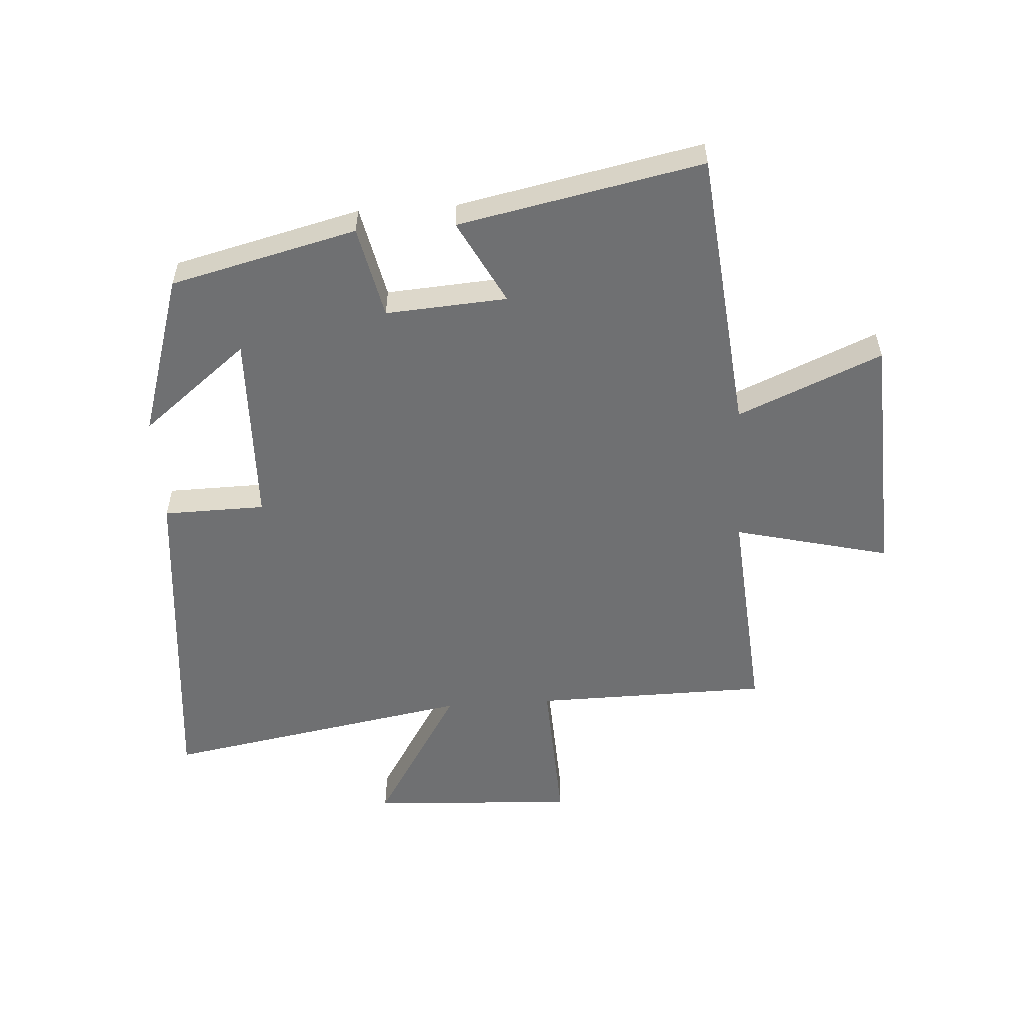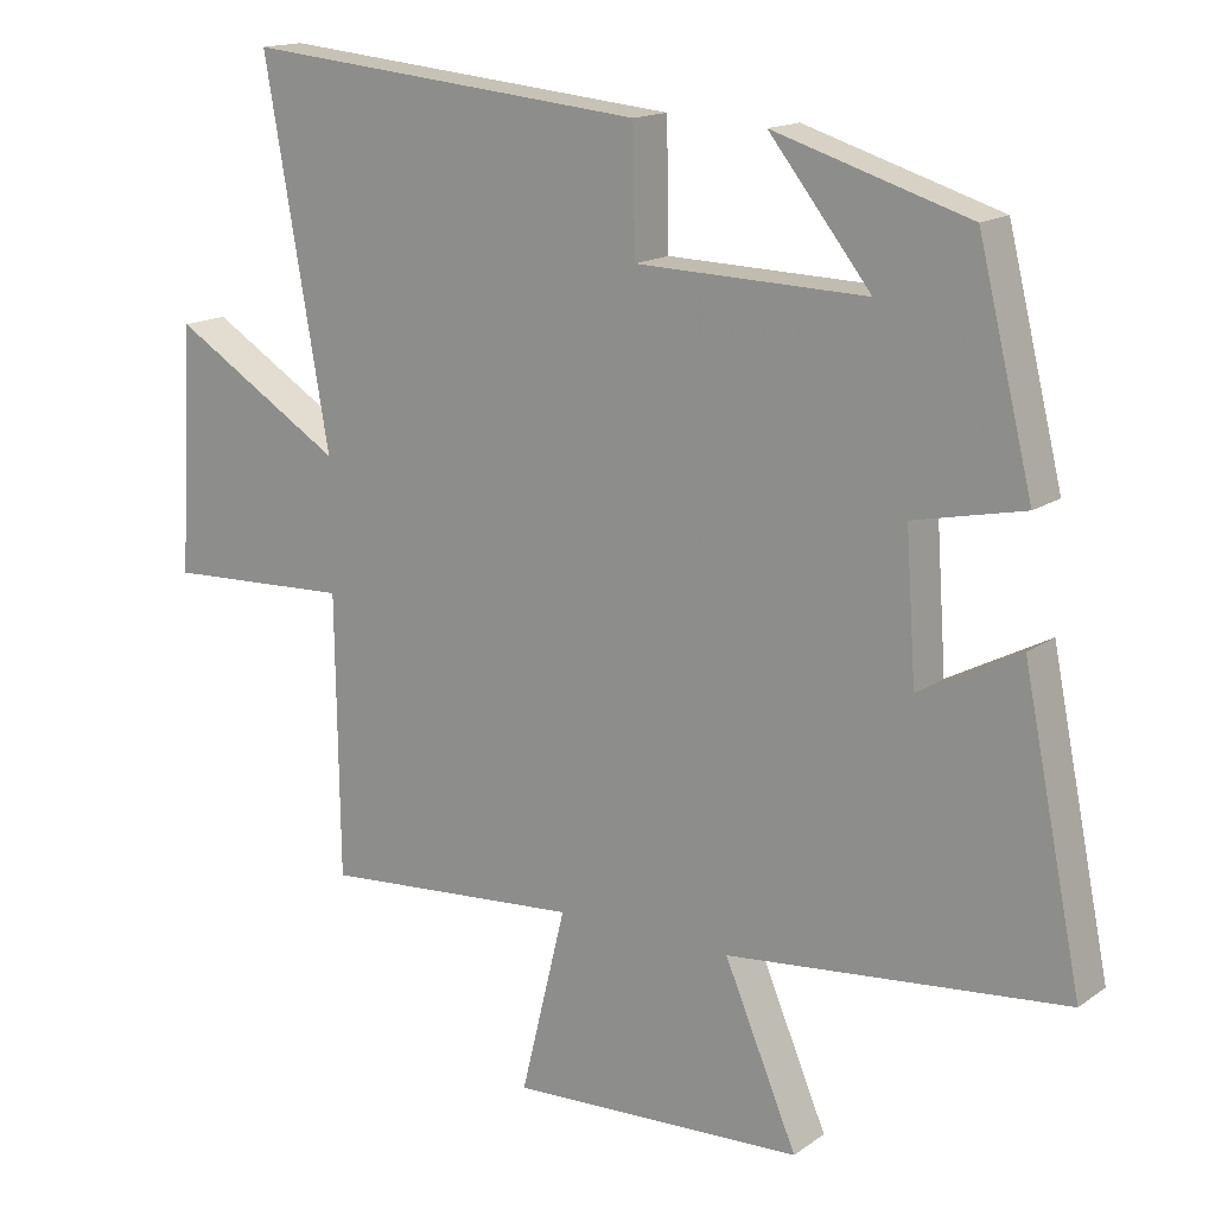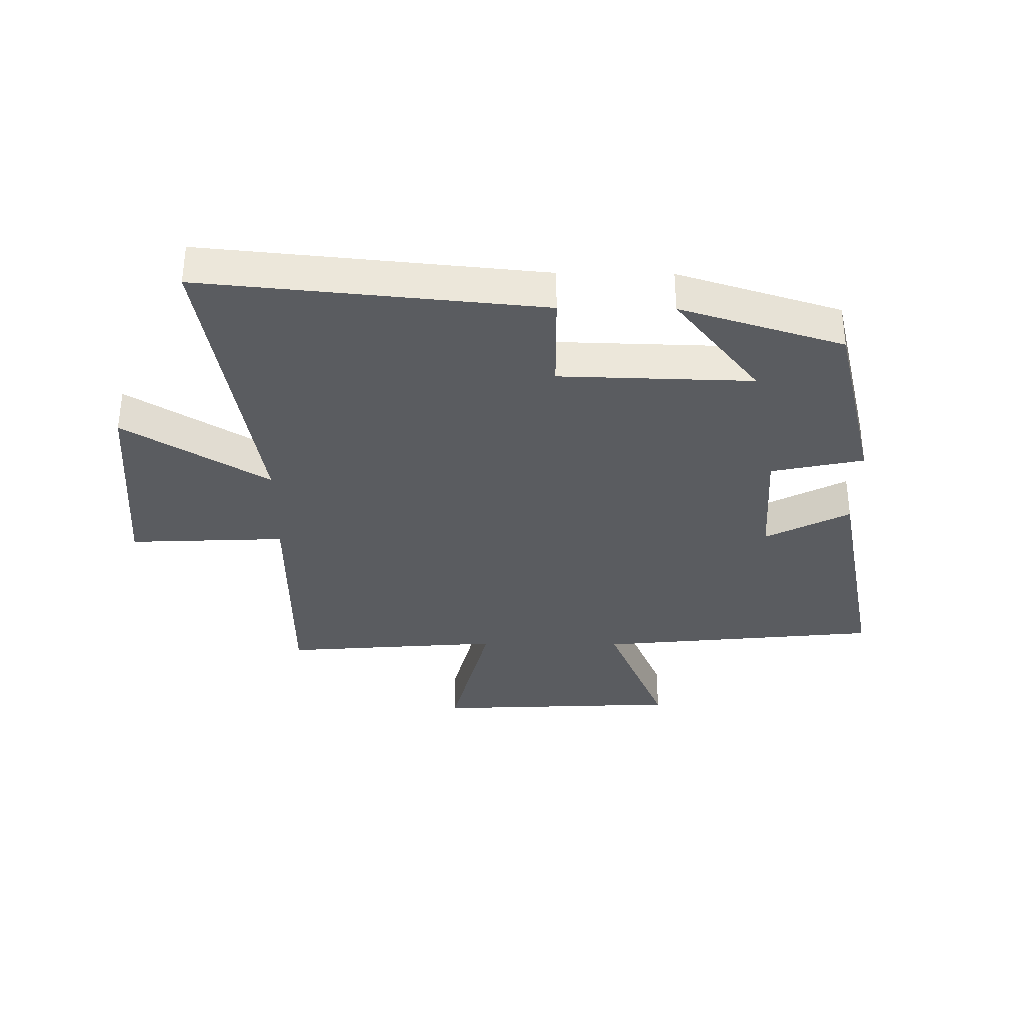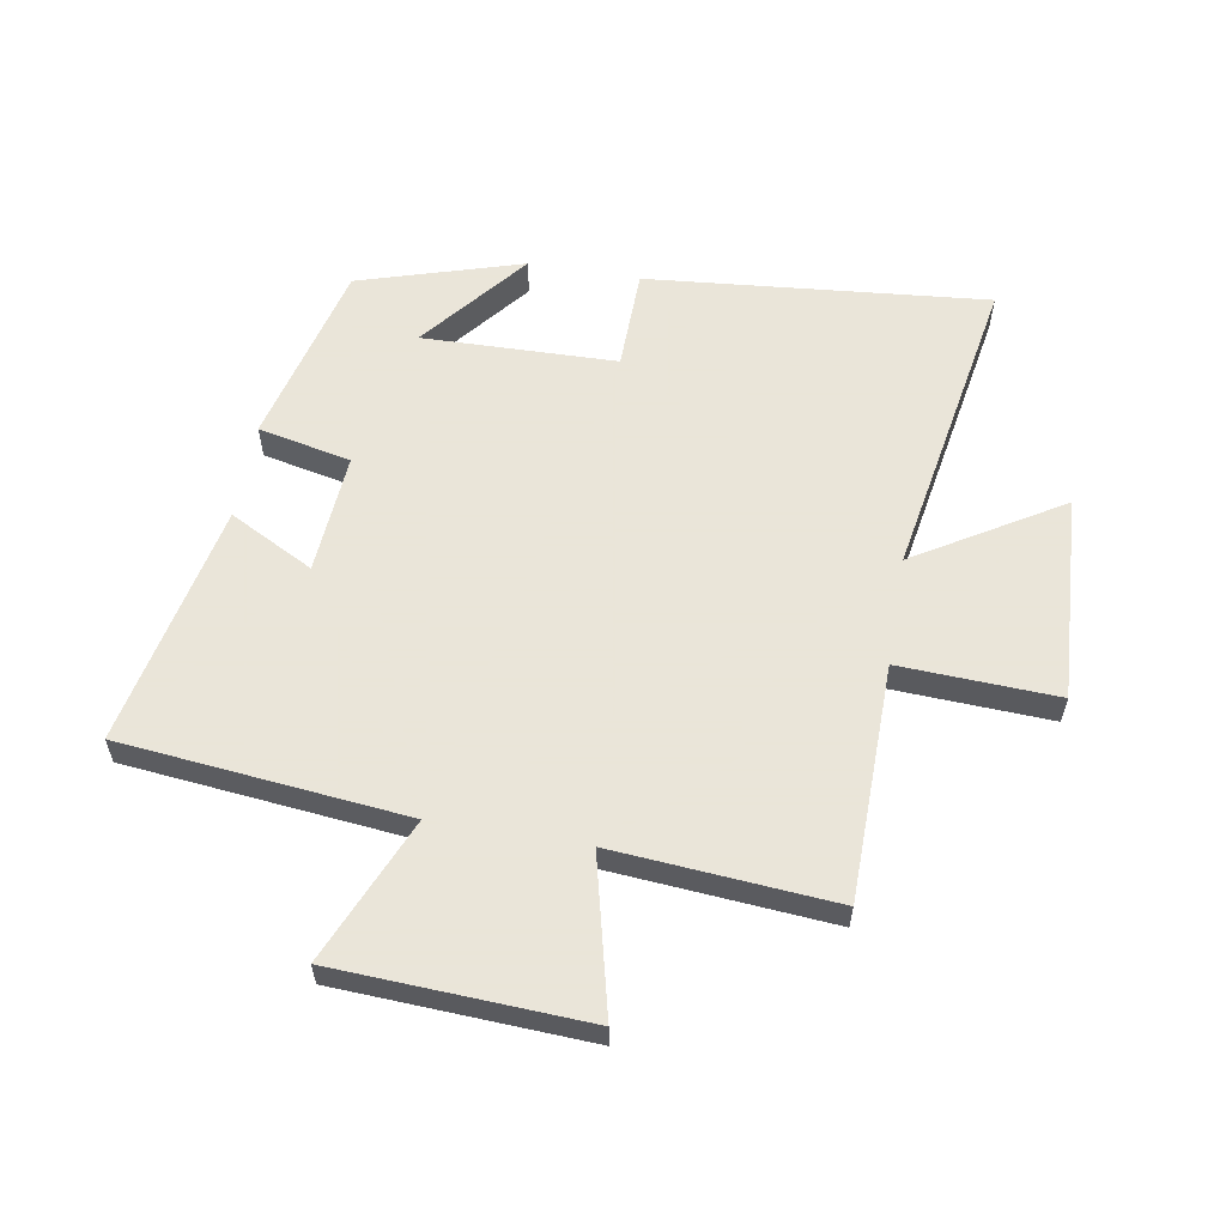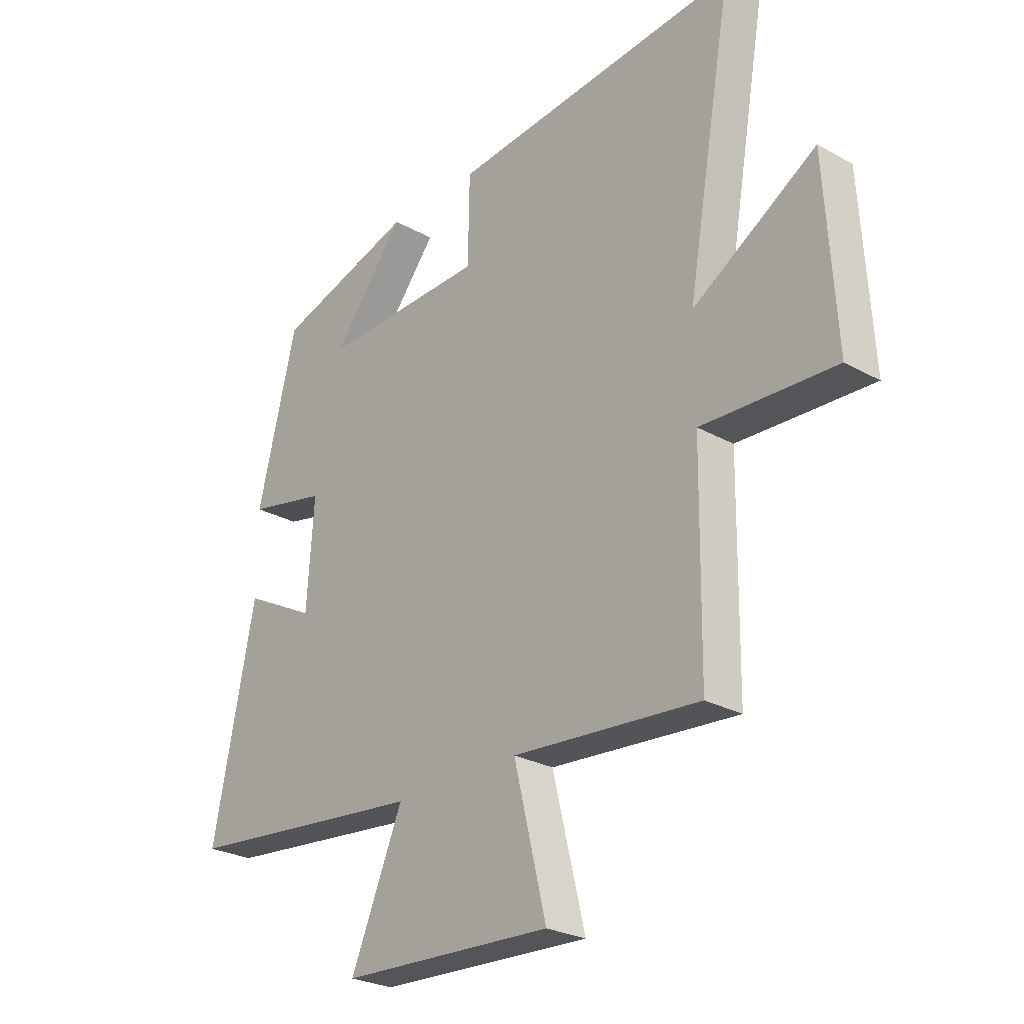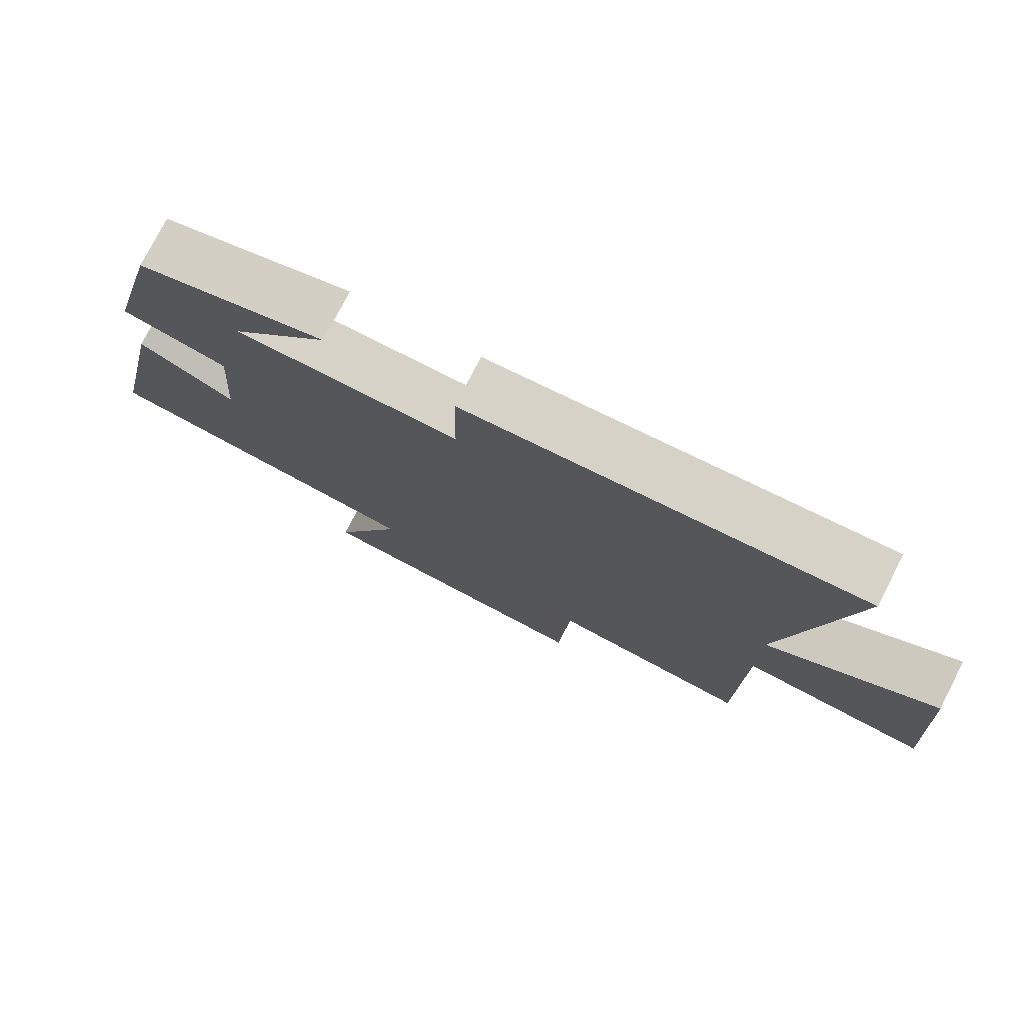
<metadata>
{"format":"obj","ext":"obj","renderer":"f3d","projection":"perspective","resolution":1024,"background":"white","views":[{"elev":-54.8,"azim":93.7,"up":"+Y"},{"elev":15.6,"azim":35.2,"up":"+Z"},{"elev":-34.3,"azim":-0.7,"up":"+Y"},{"elev":58.6,"azim":-170.2,"up":"+Y"},{"elev":-26.3,"azim":-131.3,"up":"+Z"},{"elev":77.3,"azim":-152.7,"up":"+Z"}]}
</metadata>
<code>
v 0.582 0.07 -0.452
v 0.113 0.07 -0.5
v 0.214 0.07 -0.737
v -0.196 0.07 -0.757
v -0.133 0.07 -0.5
v -0.495 0.07 -0.529
v -0.5 0.07 -0.141
v -0.759 0.07 -0.153
v -0.739 0.07 0.187
v -0.5 0.07 0.041
v -0.59 0.07 0.553
v -0.028 0.07 0.5
v -0.025 0.07 0.332
v 0.295 0.07 0.324
v 0.154 0.07 0.5
v 0.424 0.07 0.417
v 0.5 0.07 0.11
v 0.347 0.07 0.077
v 0.361 0.07 -0.123
v 0.5 0.07 -0.05
v 0.582 0 -0.452
v 0.113 0 -0.5
v 0.214 0 -0.737
v -0.196 0 -0.757
v -0.133 0 -0.5
v -0.495 0 -0.529
v -0.5 0 -0.141
v -0.759 0 -0.153
v -0.739 0 0.187
v -0.5 0 0.041
v -0.59 0 0.553
v -0.028 0 0.5
v -0.025 0 0.332
v 0.295 0 0.324
v 0.154 0 0.5
v 0.424 0 0.417
v 0.5 0 0.11
v 0.347 0 0.077
v 0.361 0 -0.123
v 0.5 0 -0.05
f 19 20 1 2
f 18 19 2
f 16 17 18
f 16 18 2
f 14 15 16
f 14 16 2
f 13 14 2
f 10 11 12 13
f 10 13 2
f 7 8 9 10
f 5 6 7 10
f 5 10 2 3
f 3 4 5
f 22 21 40 39
f 22 39 38
f 38 37 36
f 22 38 36
f 36 35 34
f 22 36 34
f 22 34 33
f 33 32 31 30
f 22 33 30
f 30 29 28 27
f 30 27 26 25
f 23 22 30 25
f 25 24 23
f 1 21 22 2
f 2 22 23 3
f 3 23 24 4
f 4 24 25 5
f 5 25 26 6
f 6 26 27 7
f 7 27 28 8
f 8 28 29 9
f 9 29 30 10
f 10 30 31 11
f 11 31 32 12
f 12 32 33 13
f 13 33 34 14
f 14 34 35 15
f 15 35 36 16
f 16 36 37 17
f 17 37 38 18
f 18 38 39 19
f 19 39 40 20
f 20 40 21 1

</code>
